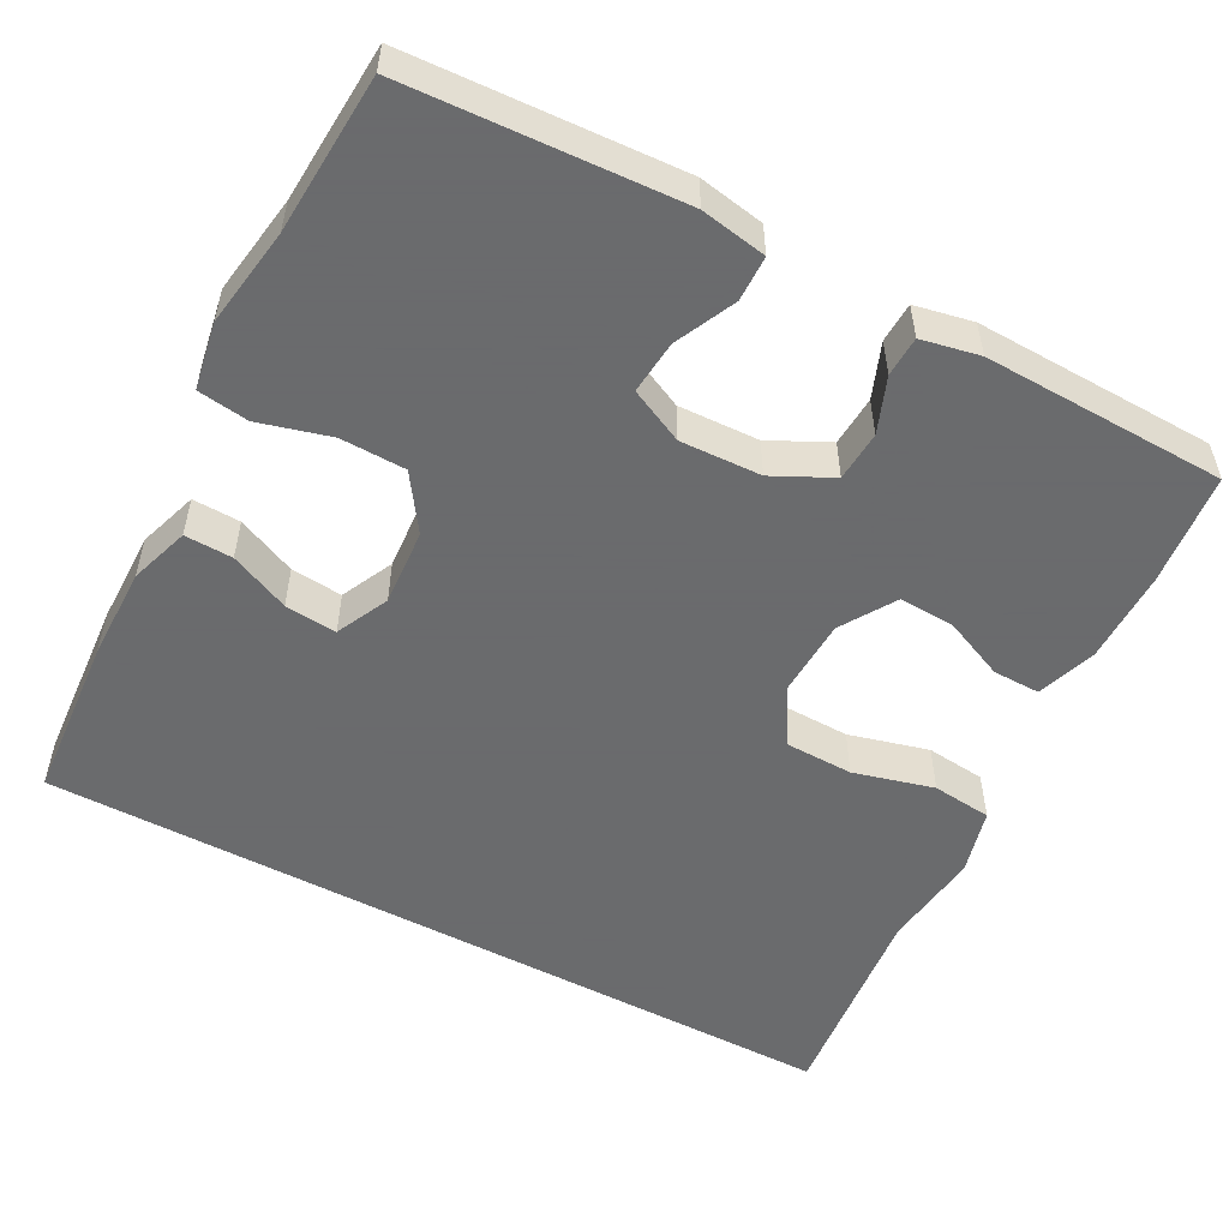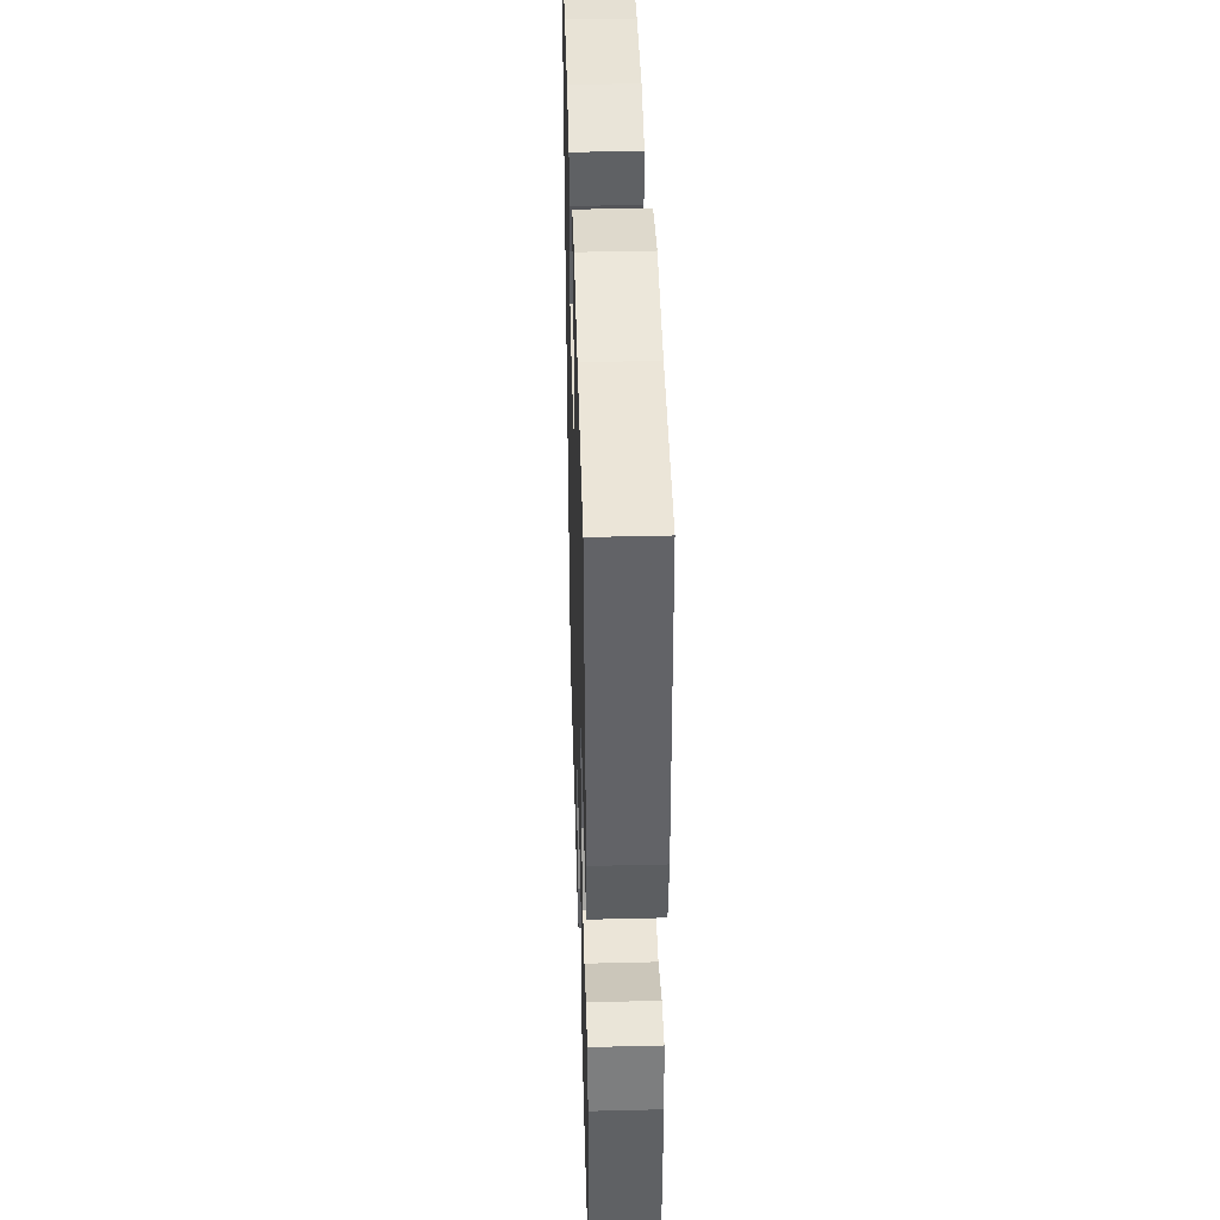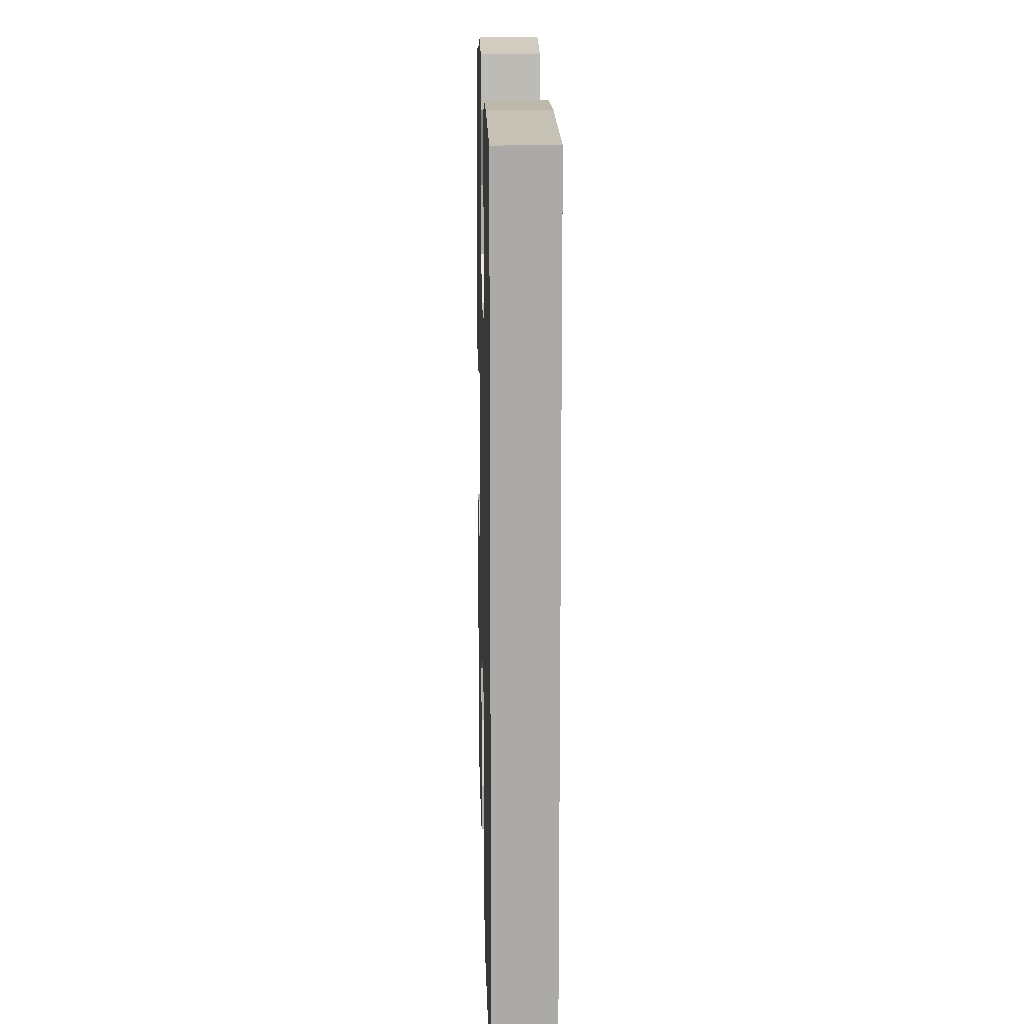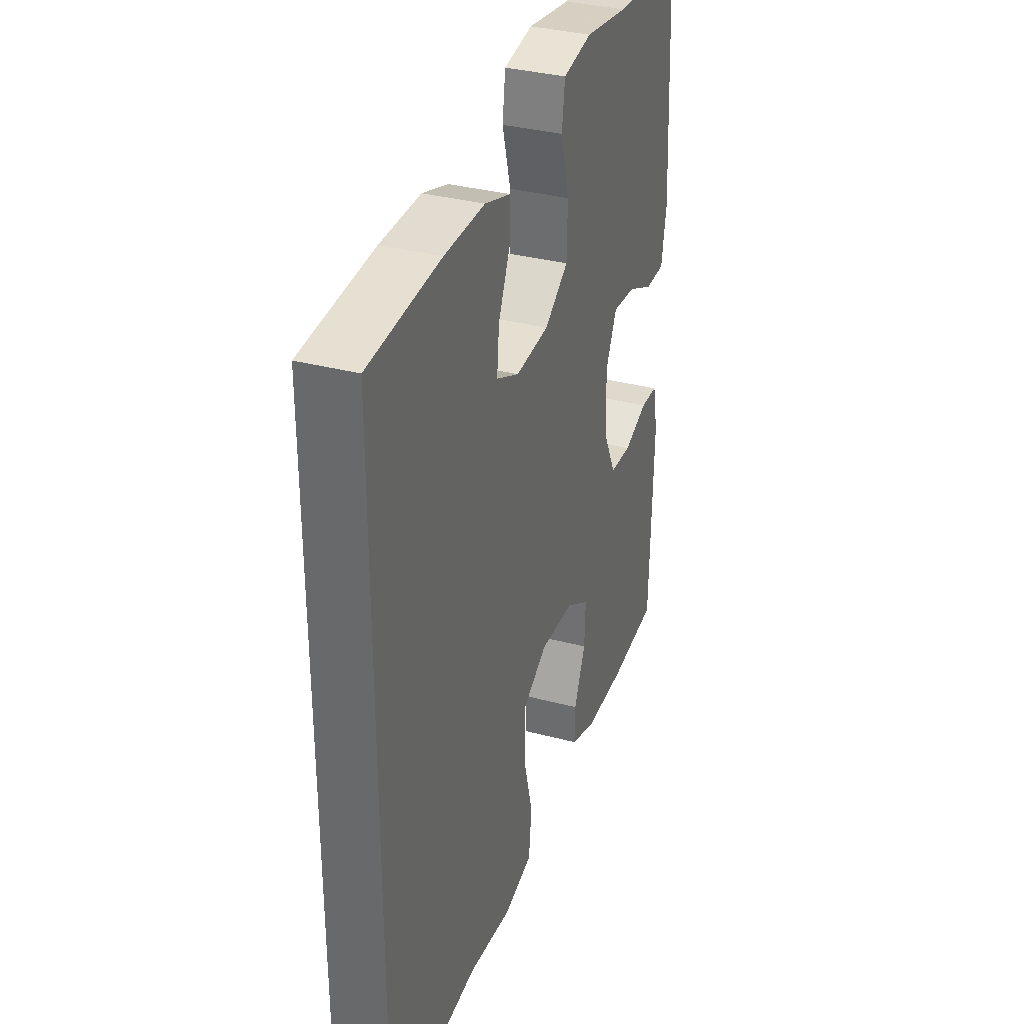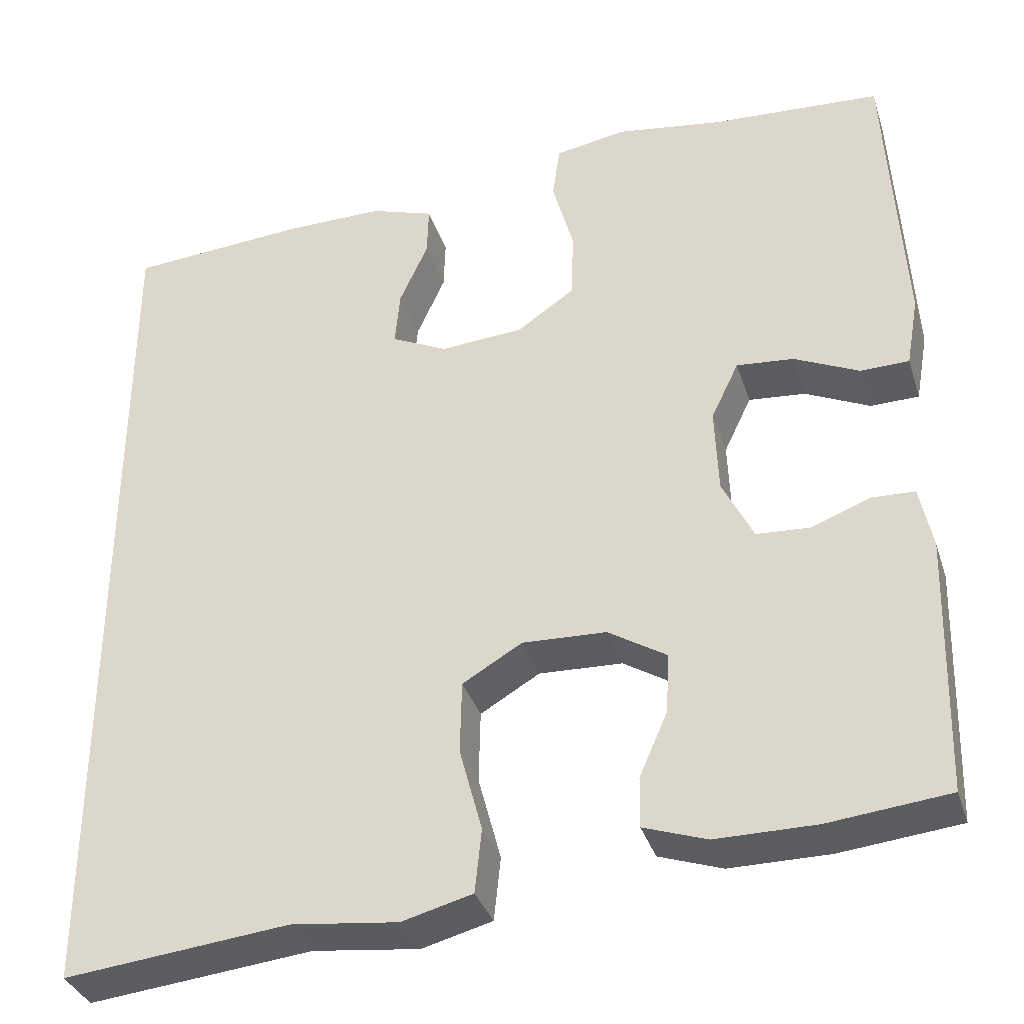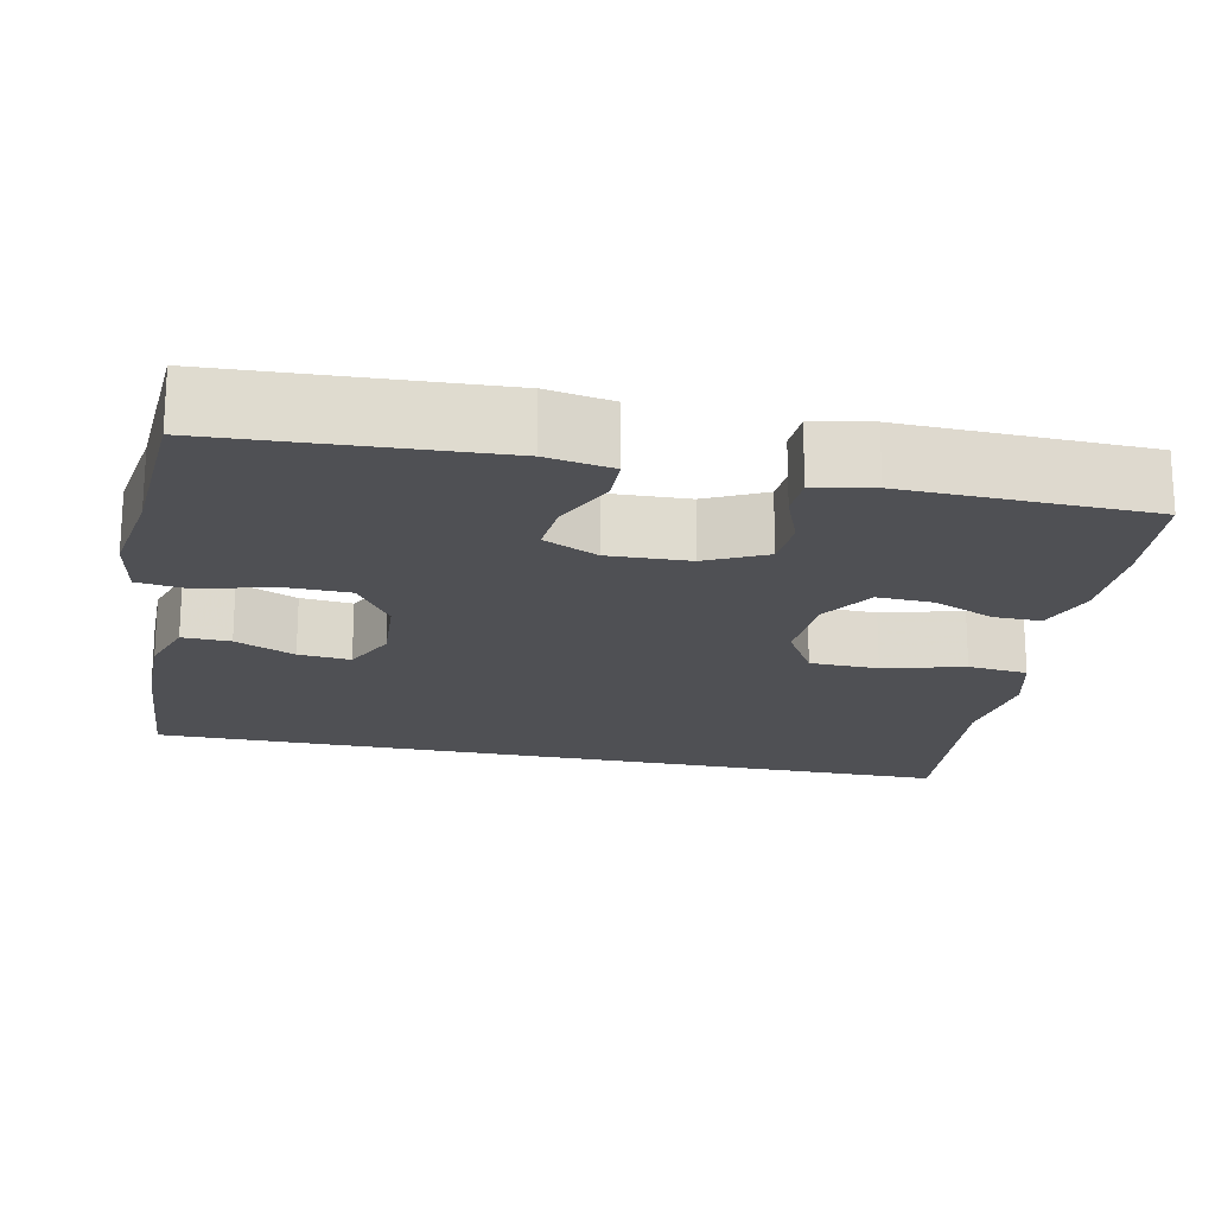
<metadata>
{"format":"obj","ext":"obj","renderer":"f3d","projection":"perspective","resolution":1024,"background":"white","views":[{"elev":-53.2,"azim":61.9,"up":"+Y"},{"elev":42.3,"azim":88.3,"up":"+Z"},{"elev":14.1,"azim":-91.5,"up":"+Z"},{"elev":34.1,"azim":-70.3,"up":"+Z"},{"elev":-35.3,"azim":16.9,"up":"+Z"},{"elev":-19.2,"azim":78.2,"up":"+Y"}]}
</metadata>
<code>
v -0.5 0.07 -0.575
v -0.5 0.07 0.465
v -0.289 0.07 0.481
v -0.17 0.07 0.482
v -0.094 0.07 0.457
v -0.096 0.07 0.396
v -0.13 0.07 0.32
v -0.136 0.07 0.254
v -0.069 0.07 0.222
v 0.029 0.07 0.229
v 0.099 0.07 0.277
v 0.101 0.07 0.36
v 0.076 0.07 0.451
v 0.085 0.07 0.516
v 0.17 0.07 0.531
v 0.297 0.07 0.512
v 0.5 0.07 0.5
v 0.519 0.07 0.152
v 0.504 0.07 0.068
v 0.446 0.07 0.067
v 0.369 0.07 0.103
v 0.301 0.07 0.109
v 0.268 0.07 0.04
v 0.272 0.07 -0.063
v 0.309 0.07 -0.138
v 0.373 0.07 -0.142
v 0.443 0.07 -0.115
v 0.494 0.07 -0.117
v 0.509 0.07 -0.191
v 0.5 0.07 -0.5
v 0.357 0.07 -0.515
v 0.238 0.07 -0.515
v 0.163 0.07 -0.489
v 0.164 0.07 -0.429
v 0.198 0.07 -0.351
v 0.201 0.07 -0.28
v 0.132 0.07 -0.237
v 0.032 0.07 -0.233
v -0.039 0.07 -0.275
v -0.041 0.07 -0.362
v -0.014 0.07 -0.464
v -0.022 0.07 -0.54
v -0.106 0.07 -0.562
v -0.233 0.07 -0.547
v -0.5 0 -0.575
v -0.5 0 0.465
v -0.289 0 0.481
v -0.17 0 0.482
v -0.094 0 0.457
v -0.096 0 0.396
v -0.13 0 0.32
v -0.136 0 0.254
v -0.069 0 0.222
v 0.029 0 0.229
v 0.099 0 0.277
v 0.101 0 0.36
v 0.076 0 0.451
v 0.085 0 0.516
v 0.17 0 0.531
v 0.297 0 0.512
v 0.5 0 0.5
v 0.519 0 0.152
v 0.504 0 0.068
v 0.446 0 0.067
v 0.369 0 0.103
v 0.301 0 0.109
v 0.268 0 0.04
v 0.272 0 -0.063
v 0.309 0 -0.138
v 0.373 0 -0.142
v 0.443 0 -0.115
v 0.494 0 -0.117
v 0.509 0 -0.191
v 0.5 0 -0.5
v 0.357 0 -0.515
v 0.238 0 -0.515
v 0.163 0 -0.489
v 0.164 0 -0.429
v 0.198 0 -0.351
v 0.201 0 -0.28
v 0.132 0 -0.237
v 0.032 0 -0.233
v -0.039 0 -0.275
v -0.041 0 -0.362
v -0.014 0 -0.464
v -0.022 0 -0.54
v -0.106 0 -0.562
v -0.233 0 -0.547
f 42 43 44
f 41 42 44
f 40 41 44
f 1 2 3
f 44 1 3
f 40 44 3
f 39 40 3
f 38 39 3
f 37 38 3
f 36 37 3
f 33 34 35
f 32 33 35
f 31 32 35
f 30 31 35
f 29 30 35
f 28 29 35
f 27 28 35
f 26 27 35
f 25 26 35 36
f 24 25 36
f 23 24 36
f 19 20 21
f 18 19 21
f 17 18 21
f 16 17 21
f 16 21 22
f 15 16 22
f 14 15 22
f 13 14 22
f 12 13 22
f 11 12 22 23
f 5 6 7
f 4 5 7
f 3 4 7
f 3 7 8
f 36 3 8
f 10 11 23 36
f 9 10 36
f 8 9 36
f 88 87 86
f 88 86 85
f 88 85 84
f 47 46 45
f 47 45 88
f 47 88 84
f 47 84 83
f 47 83 82
f 47 82 81
f 47 81 80
f 79 78 77
f 79 77 76
f 79 76 75
f 79 75 74
f 79 74 73
f 79 73 72
f 79 72 71
f 79 71 70
f 80 79 70 69
f 80 69 68
f 80 68 67
f 65 64 63
f 65 63 62
f 65 62 61
f 65 61 60
f 66 65 60
f 66 60 59
f 66 59 58
f 66 58 57
f 66 57 56
f 67 66 56 55
f 51 50 49
f 51 49 48
f 51 48 47
f 52 51 47
f 52 47 80
f 80 67 55 54
f 80 54 53
f 80 53 52
f 1 45 46 2
f 2 46 47 3
f 3 47 48 4
f 4 48 49 5
f 5 49 50 6
f 6 50 51 7
f 7 51 52 8
f 8 52 53 9
f 9 53 54 10
f 10 54 55 11
f 11 55 56 12
f 12 56 57 13
f 13 57 58 14
f 14 58 59 15
f 15 59 60 16
f 16 60 61 17
f 17 61 62 18
f 18 62 63 19
f 19 63 64 20
f 20 64 65 21
f 21 65 66 22
f 22 66 67 23
f 23 67 68 24
f 24 68 69 25
f 25 69 70 26
f 26 70 71 27
f 27 71 72 28
f 28 72 73 29
f 29 73 74 30
f 30 74 75 31
f 31 75 76 32
f 32 76 77 33
f 33 77 78 34
f 34 78 79 35
f 35 79 80 36
f 36 80 81 37
f 37 81 82 38
f 38 82 83 39
f 39 83 84 40
f 40 84 85 41
f 41 85 86 42
f 42 86 87 43
f 43 87 88 44
f 44 88 45 1

</code>
